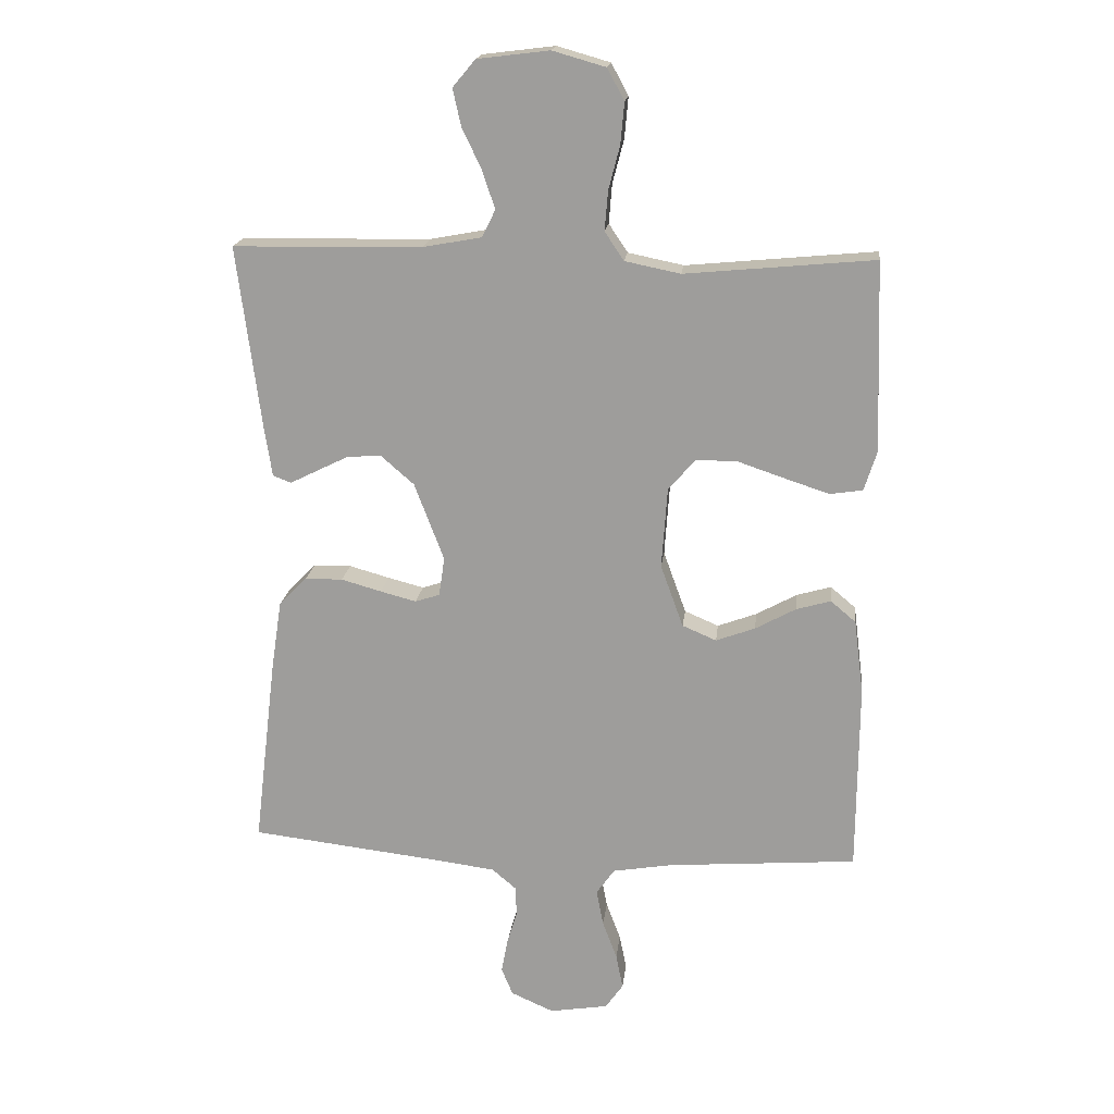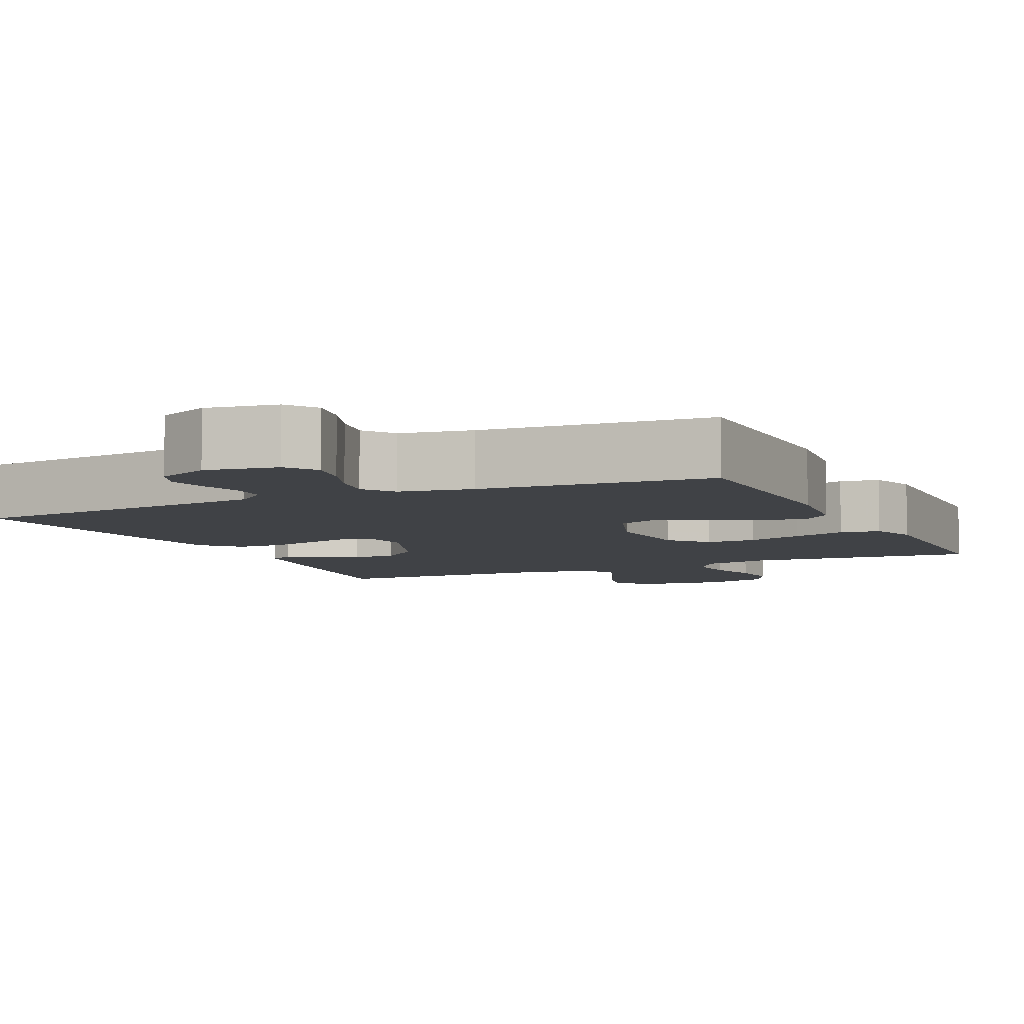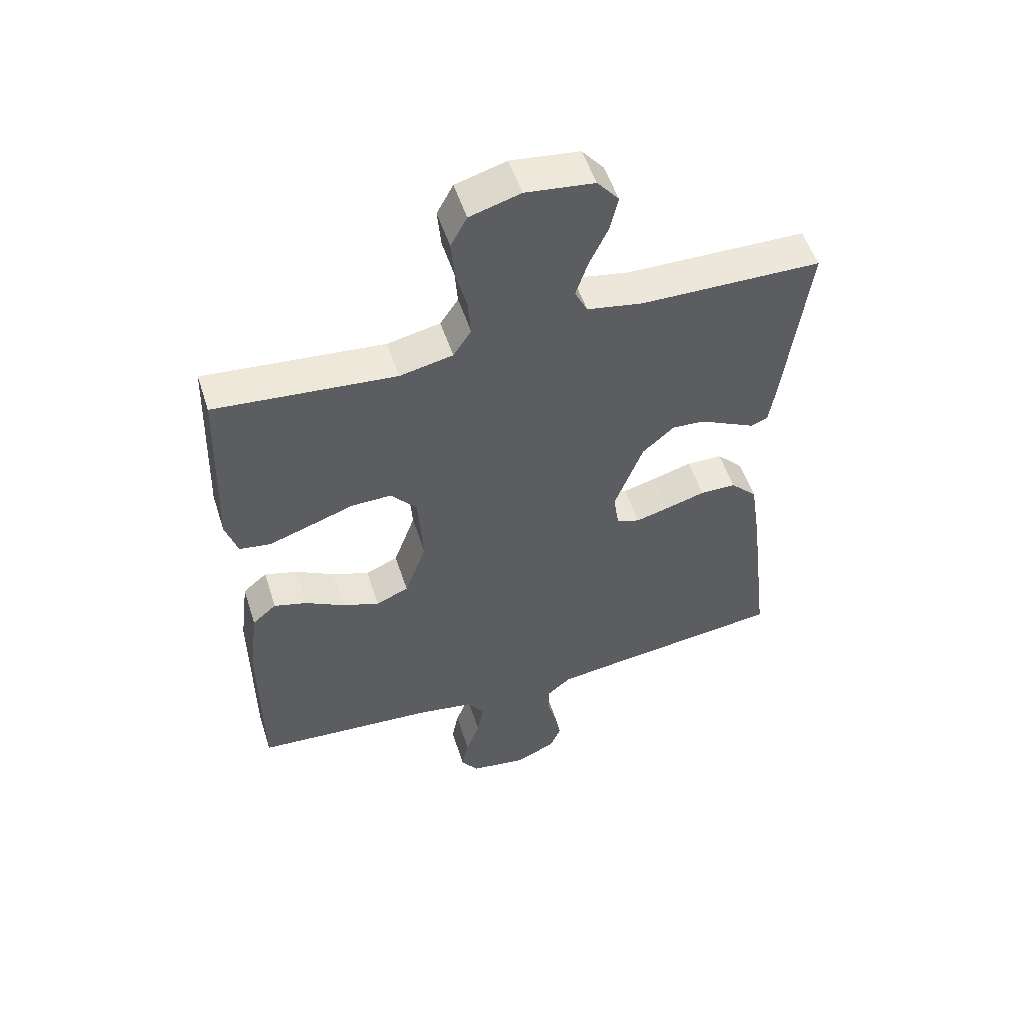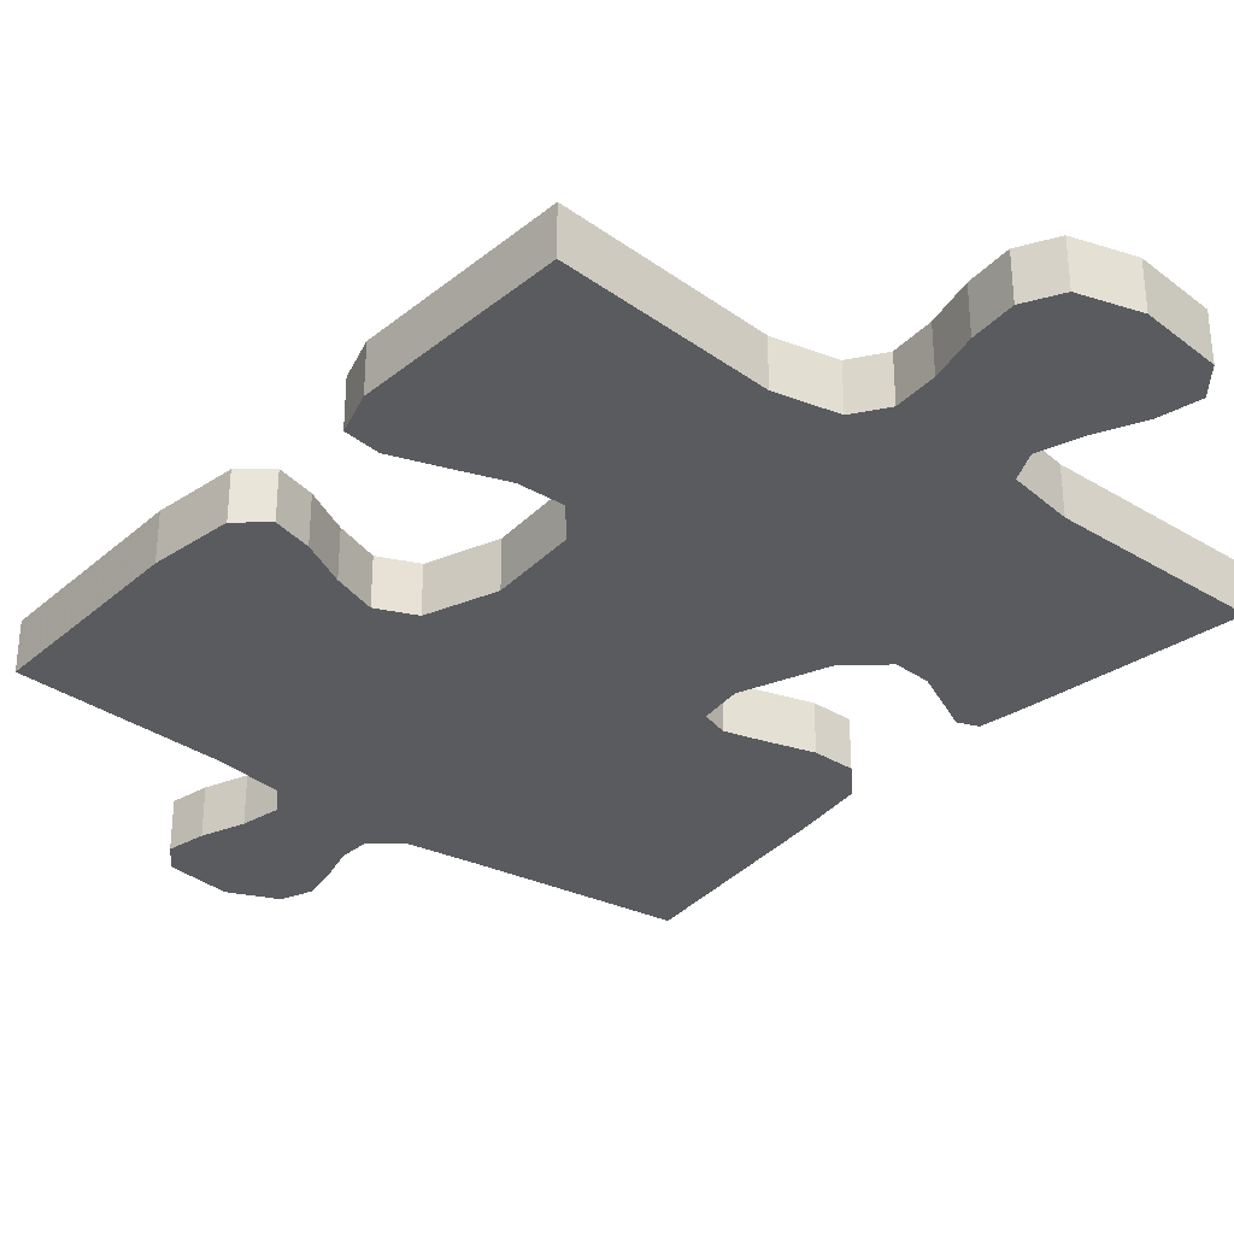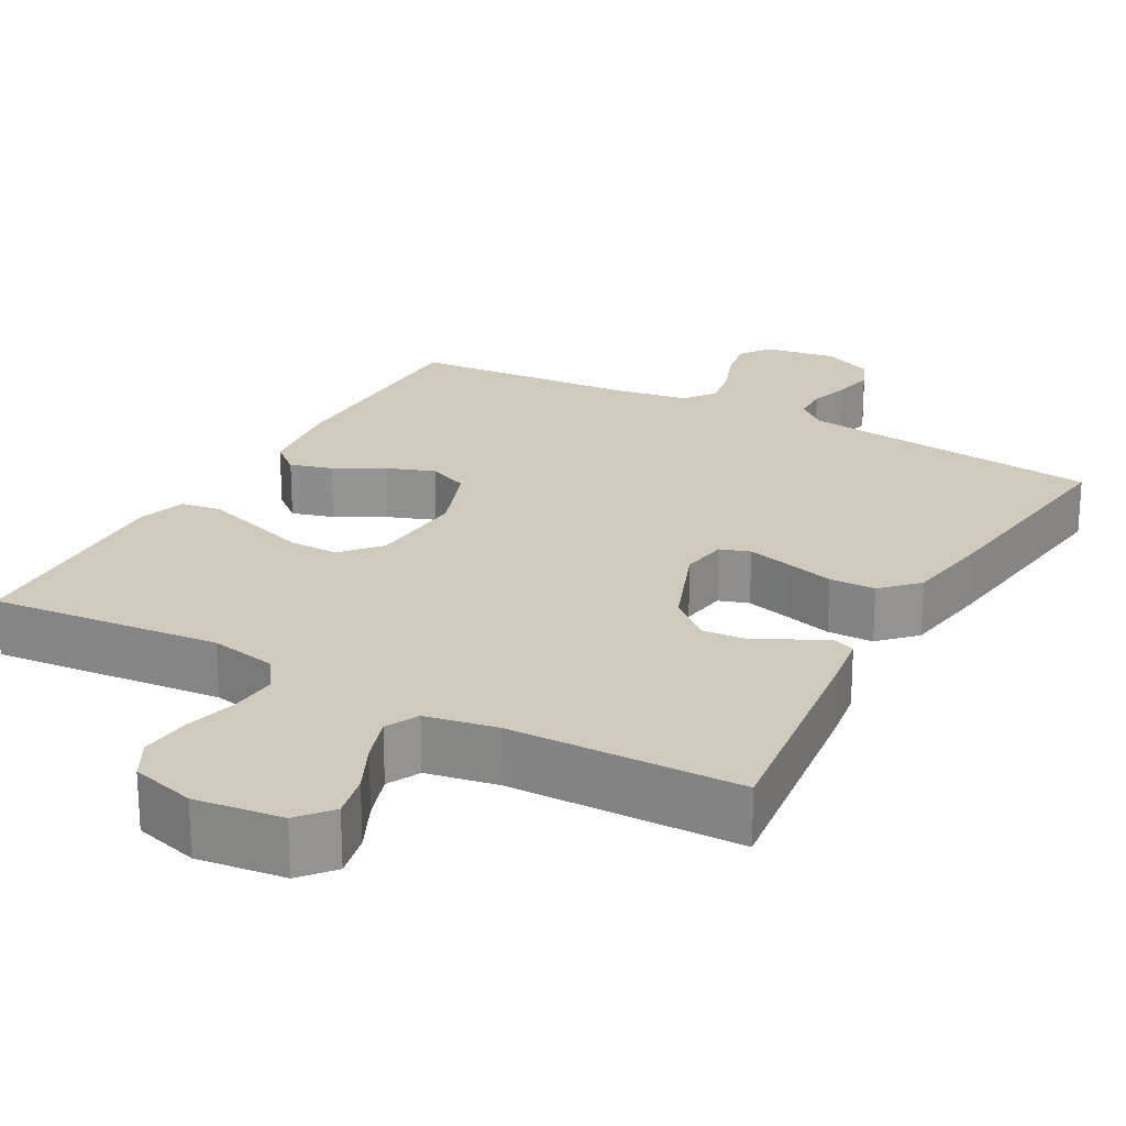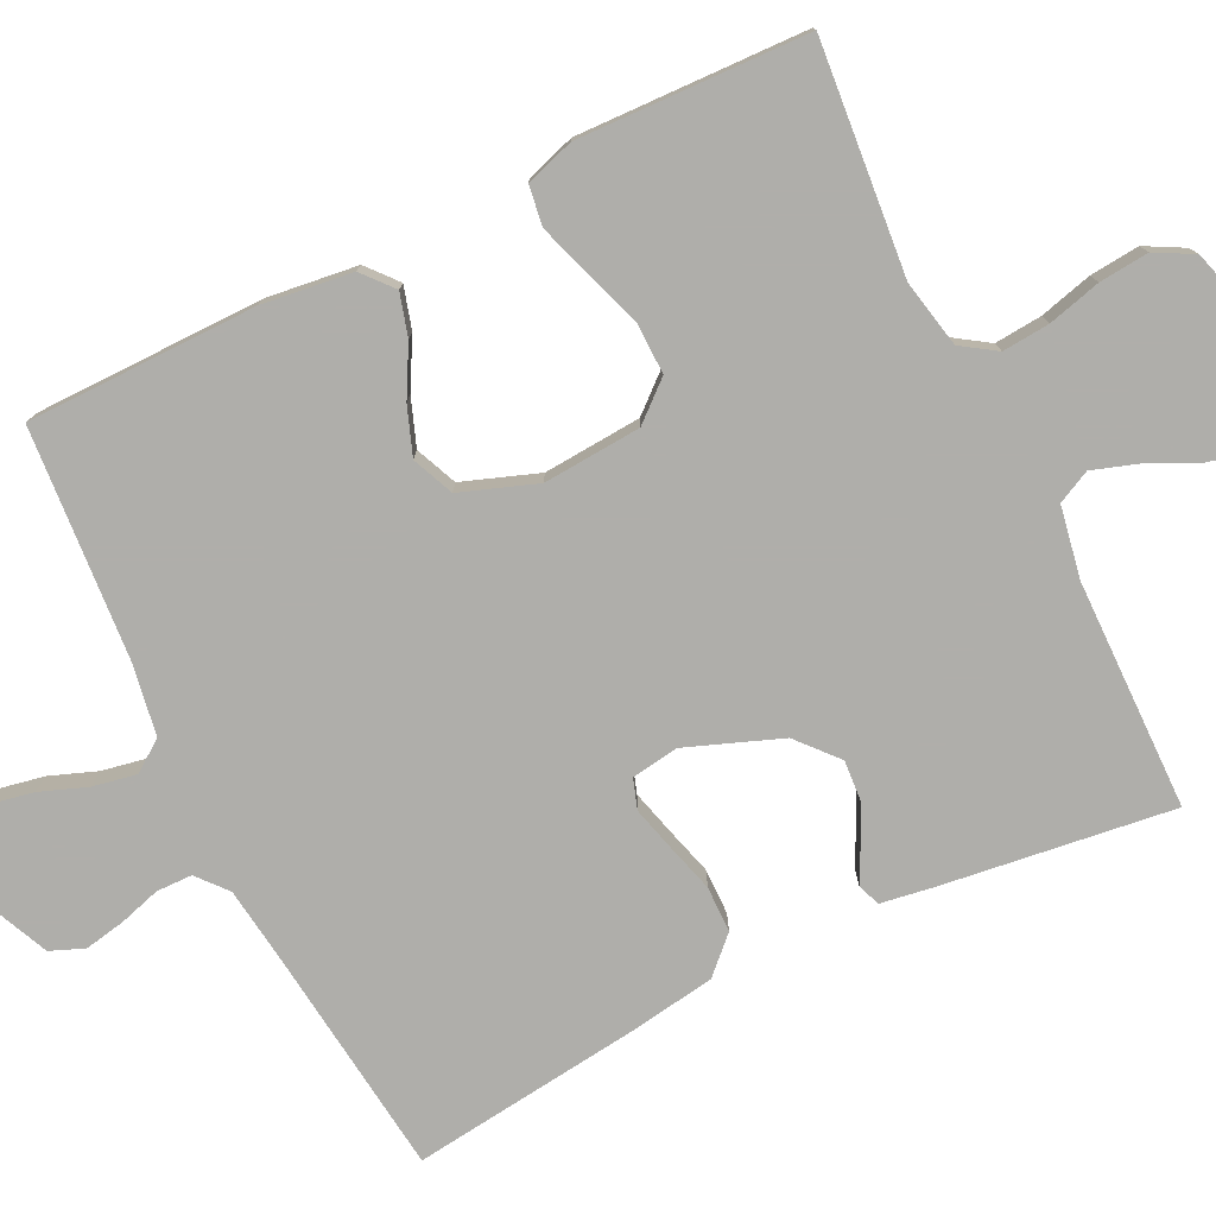
<metadata>
{"format":"obj","ext":"obj","renderer":"f3d","projection":"perspective","resolution":1024,"background":"white","views":[{"elev":18.1,"azim":-173.5,"up":"+Z"},{"elev":-6.4,"azim":-155.0,"up":"+Y"},{"elev":53.0,"azim":-17.8,"up":"+Z"},{"elev":-32.1,"azim":-39.9,"up":"+Y"},{"elev":22.9,"azim":29.0,"up":"+Y"},{"elev":-77.6,"azim":-63.8,"up":"+Y"}]}
</metadata>
<code>
v 0.5 0.07 -0.5
v 0.2 0.07 -0.535
v 0.1 0.07 -0.548
v 0.061 0.07 -0.581
v 0.06 0.07 -0.628
v 0.076 0.07 -0.682
v 0.086 0.07 -0.735
v 0.068 0.07 -0.779
v 0 0.07 -0.809
v -0.093 0.07 -0.794
v -0.121 0.07 -0.754
v -0.11 0.07 -0.698
v -0.087 0.07 -0.637
v -0.076 0.07 -0.58
v -0.105 0.07 -0.539
v -0.2 0.07 -0.523
v -0.5 0.07 -0.5
v -0.502 0.07 -0.2
v -0.487 0.07 -0.082
v -0.447 0.07 -0.048
v -0.392 0.07 -0.064
v -0.328 0.07 -0.099
v -0.266 0.07 -0.122
v -0.212 0.07 -0.099
v -0.176 0.07 0
v -0.185 0.07 0.128
v -0.228 0.07 0.178
v -0.294 0.07 0.177
v -0.368 0.07 0.152
v -0.438 0.07 0.129
v -0.49 0.07 0.137
v -0.51 0.07 0.2
v -0.5 0.07 0.5
v -0.2 0.07 0.472
v -0.112 0.07 0.49
v -0.082 0.07 0.535
v -0.087 0.07 0.597
v -0.105 0.07 0.666
v -0.111 0.07 0.731
v -0.084 0.07 0.781
v 0 0.07 0.805
v 0.114 0.07 0.791
v 0.15 0.07 0.748
v 0.137 0.07 0.69
v 0.106 0.07 0.625
v 0.086 0.07 0.565
v 0.107 0.07 0.522
v 0.2 0.07 0.505
v 0.5 0.07 0.5
v 0.461 0.07 0.2
v 0.45 0.07 0.13
v 0.421 0.07 0.119
v 0.379 0.07 0.14
v 0.328 0.07 0.165
v 0.274 0.07 0.169
v 0.221 0.07 0.123
v 0.174 0.07 0
v 0.183 0.07 -0.062
v 0.222 0.07 -0.075
v 0.279 0.07 -0.06
v 0.343 0.07 -0.042
v 0.403 0.07 -0.043
v 0.447 0.07 -0.088
v 0.464 0.07 -0.2
v 0.5 0 -0.5
v 0.2 0 -0.535
v 0.1 0 -0.548
v 0.061 0 -0.581
v 0.06 0 -0.628
v 0.076 0 -0.682
v 0.086 0 -0.735
v 0.068 0 -0.779
v 0 0 -0.809
v -0.093 0 -0.794
v -0.121 0 -0.754
v -0.11 0 -0.698
v -0.087 0 -0.637
v -0.076 0 -0.58
v -0.105 0 -0.539
v -0.2 0 -0.523
v -0.5 0 -0.5
v -0.502 0 -0.2
v -0.487 0 -0.082
v -0.447 0 -0.048
v -0.392 0 -0.064
v -0.328 0 -0.099
v -0.266 0 -0.122
v -0.212 0 -0.099
v -0.176 0 0
v -0.185 0 0.128
v -0.228 0 0.178
v -0.294 0 0.177
v -0.368 0 0.152
v -0.438 0 0.129
v -0.49 0 0.137
v -0.51 0 0.2
v -0.5 0 0.5
v -0.2 0 0.472
v -0.112 0 0.49
v -0.082 0 0.535
v -0.087 0 0.597
v -0.105 0 0.666
v -0.111 0 0.731
v -0.084 0 0.781
v 0 0 0.805
v 0.114 0 0.791
v 0.15 0 0.748
v 0.137 0 0.69
v 0.106 0 0.625
v 0.086 0 0.565
v 0.107 0 0.522
v 0.2 0 0.505
v 0.5 0 0.5
v 0.461 0 0.2
v 0.45 0 0.13
v 0.421 0 0.119
v 0.379 0 0.14
v 0.328 0 0.165
v 0.274 0 0.169
v 0.221 0 0.123
v 0.174 0 0
v 0.183 0 -0.062
v 0.222 0 -0.075
v 0.279 0 -0.06
v 0.343 0 -0.042
v 0.403 0 -0.043
v 0.447 0 -0.088
v 0.464 0 -0.2
f 63 64 1 2
f 60 61 62 63
f 59 60 63 2
f 58 59 2 3
f 57 58 3 4
f 50 51 52 53
f 48 49 50 53
f 47 48 53 54
f 42 43 44 45
f 42 45 46
f 41 42 46
f 40 41 46
f 37 38 39 40
f 36 37 40 46
f 35 36 46 47
f 31 32 33 34
f 28 29 30 31
f 28 31 34 35
f 19 20 21 22
f 19 22 23
f 16 17 18 19
f 15 16 19 23
f 14 15 23 24
f 10 11 12 13
f 10 13 14
f 9 10 14
f 5 6 7 8
f 5 8 9 14
f 35 47 54 55
f 35 55 56
f 27 28 35
f 26 27 35 56
f 25 26 56 57
f 4 5 14 24
f 4 24 25 57
f 66 65 128 127
f 127 126 125 124
f 66 127 124 123
f 67 66 123 122
f 68 67 122 121
f 117 116 115 114
f 117 114 113 112
f 118 117 112 111
f 109 108 107 106
f 110 109 106
f 110 106 105
f 110 105 104
f 104 103 102 101
f 110 104 101 100
f 111 110 100 99
f 98 97 96 95
f 95 94 93 92
f 99 98 95 92
f 86 85 84 83
f 87 86 83
f 83 82 81 80
f 87 83 80 79
f 88 87 79 78
f 77 76 75 74
f 78 77 74
f 78 74 73
f 72 71 70 69
f 78 73 72 69
f 119 118 111 99
f 120 119 99
f 99 92 91
f 120 99 91 90
f 121 120 90 89
f 88 78 69 68
f 121 89 88 68
f 1 65 66 2
f 2 66 67 3
f 3 67 68 4
f 4 68 69 5
f 5 69 70 6
f 6 70 71 7
f 7 71 72 8
f 8 72 73 9
f 9 73 74 10
f 10 74 75 11
f 11 75 76 12
f 12 76 77 13
f 13 77 78 14
f 14 78 79 15
f 15 79 80 16
f 16 80 81 17
f 17 81 82 18
f 18 82 83 19
f 19 83 84 20
f 20 84 85 21
f 21 85 86 22
f 22 86 87 23
f 23 87 88 24
f 24 88 89 25
f 25 89 90 26
f 26 90 91 27
f 27 91 92 28
f 28 92 93 29
f 29 93 94 30
f 30 94 95 31
f 31 95 96 32
f 32 96 97 33
f 33 97 98 34
f 34 98 99 35
f 35 99 100 36
f 36 100 101 37
f 37 101 102 38
f 38 102 103 39
f 39 103 104 40
f 40 104 105 41
f 41 105 106 42
f 42 106 107 43
f 43 107 108 44
f 44 108 109 45
f 45 109 110 46
f 46 110 111 47
f 47 111 112 48
f 48 112 113 49
f 49 113 114 50
f 50 114 115 51
f 51 115 116 52
f 52 116 117 53
f 53 117 118 54
f 54 118 119 55
f 55 119 120 56
f 56 120 121 57
f 57 121 122 58
f 58 122 123 59
f 59 123 124 60
f 60 124 125 61
f 61 125 126 62
f 62 126 127 63
f 63 127 128 64
f 64 128 65 1

</code>
